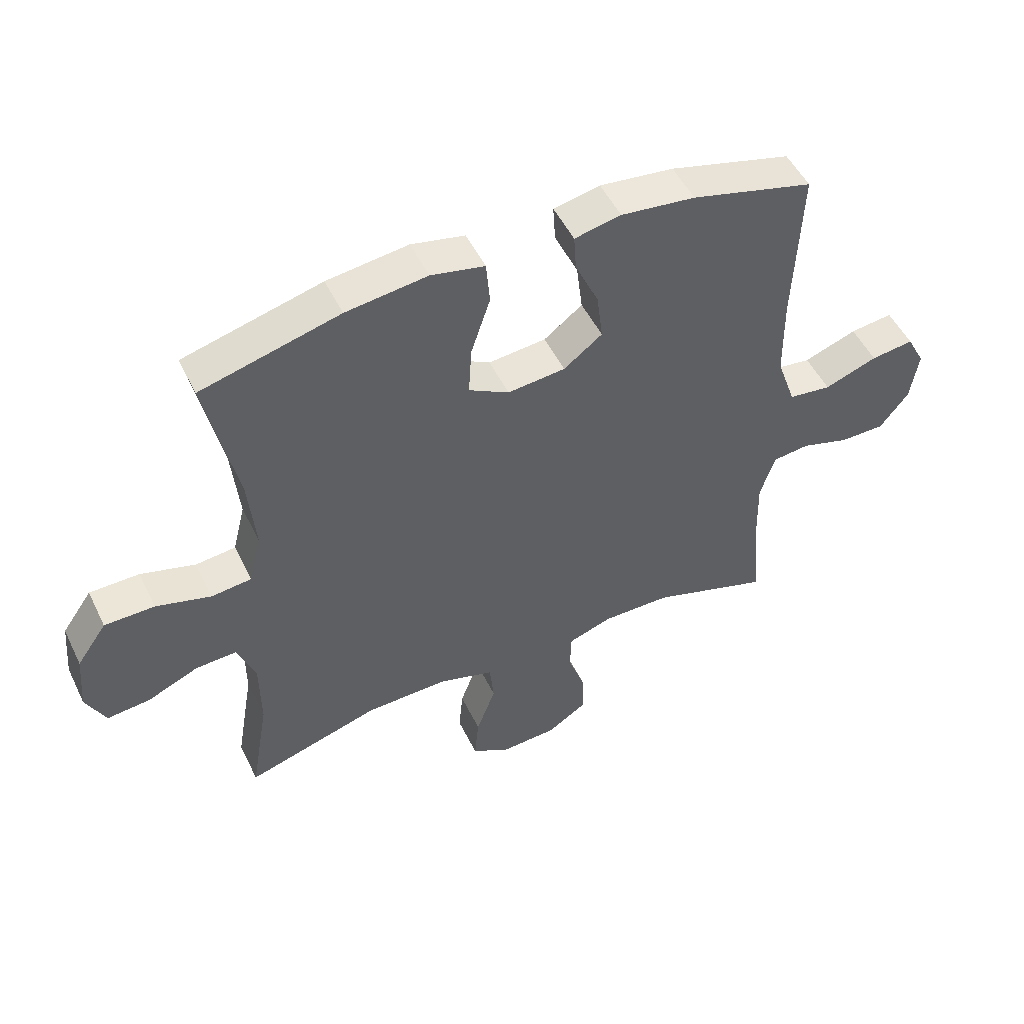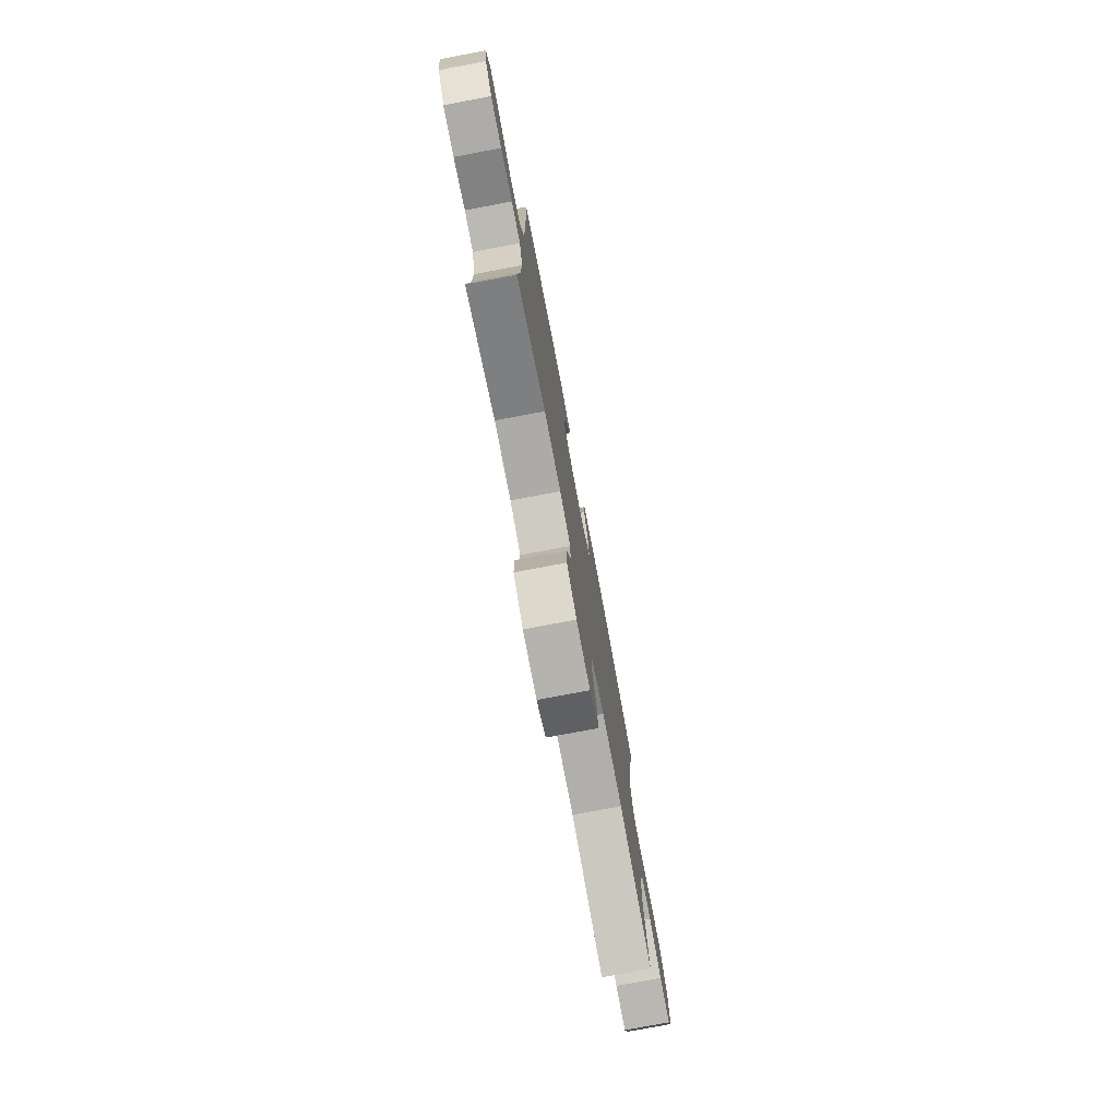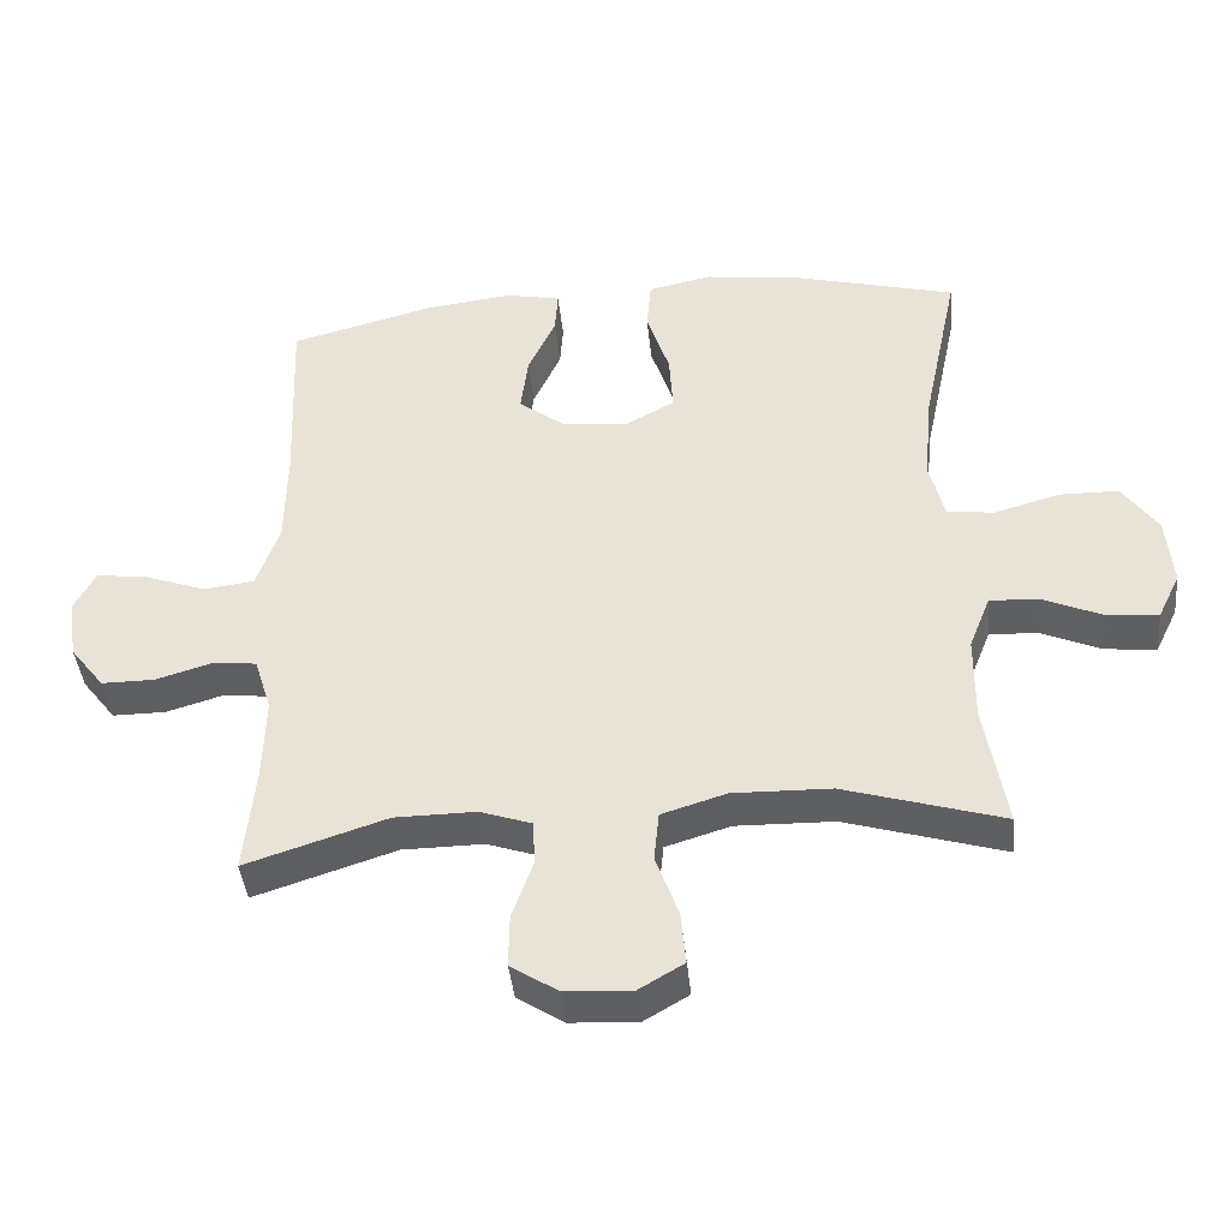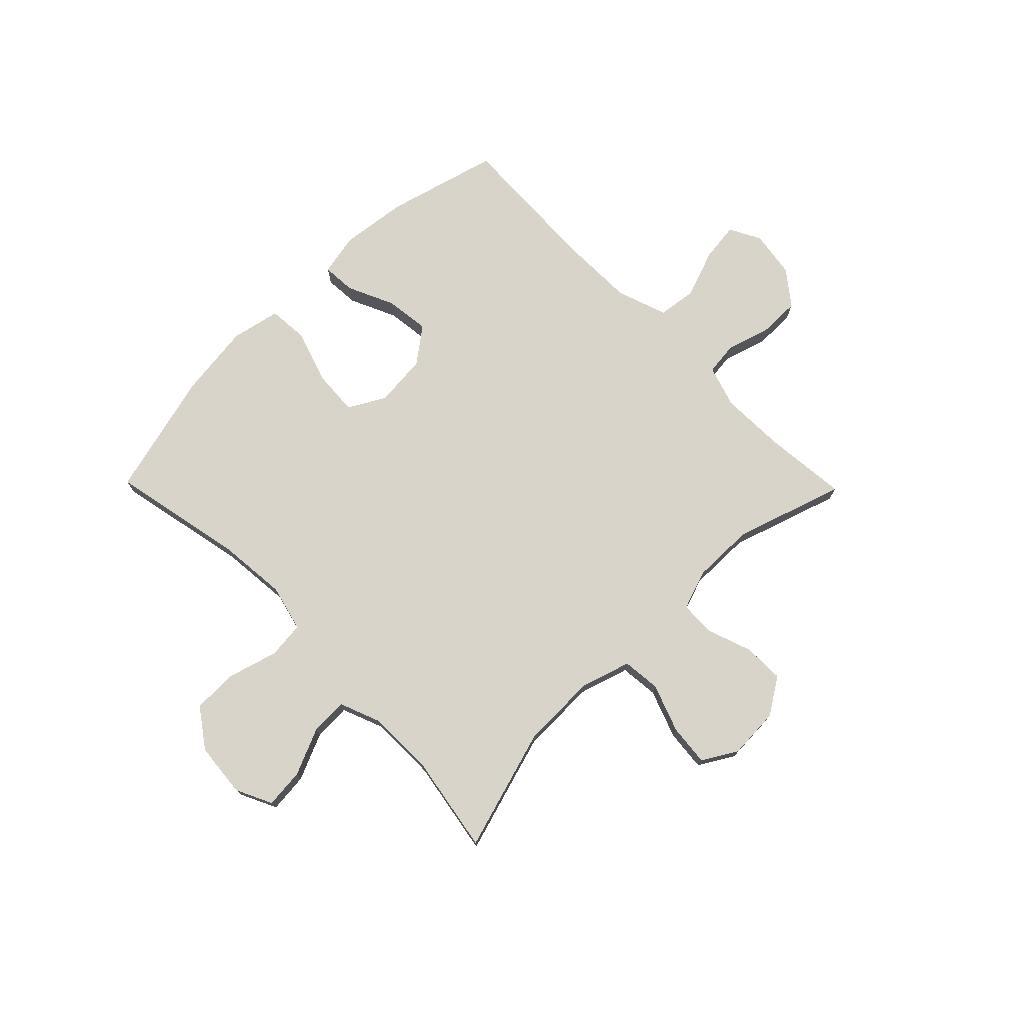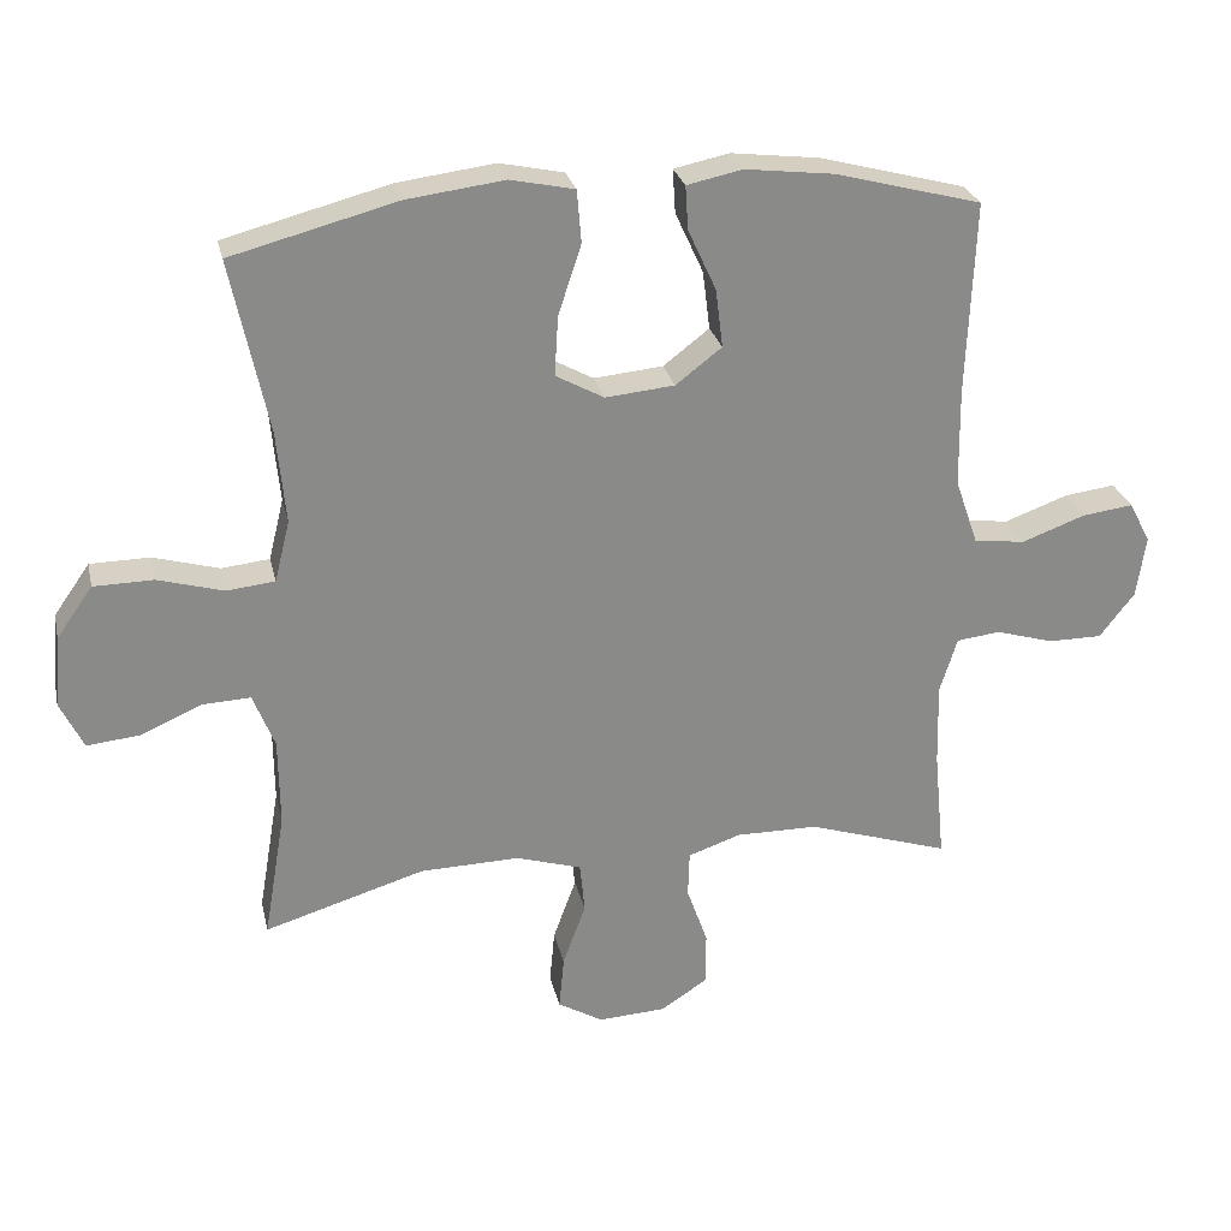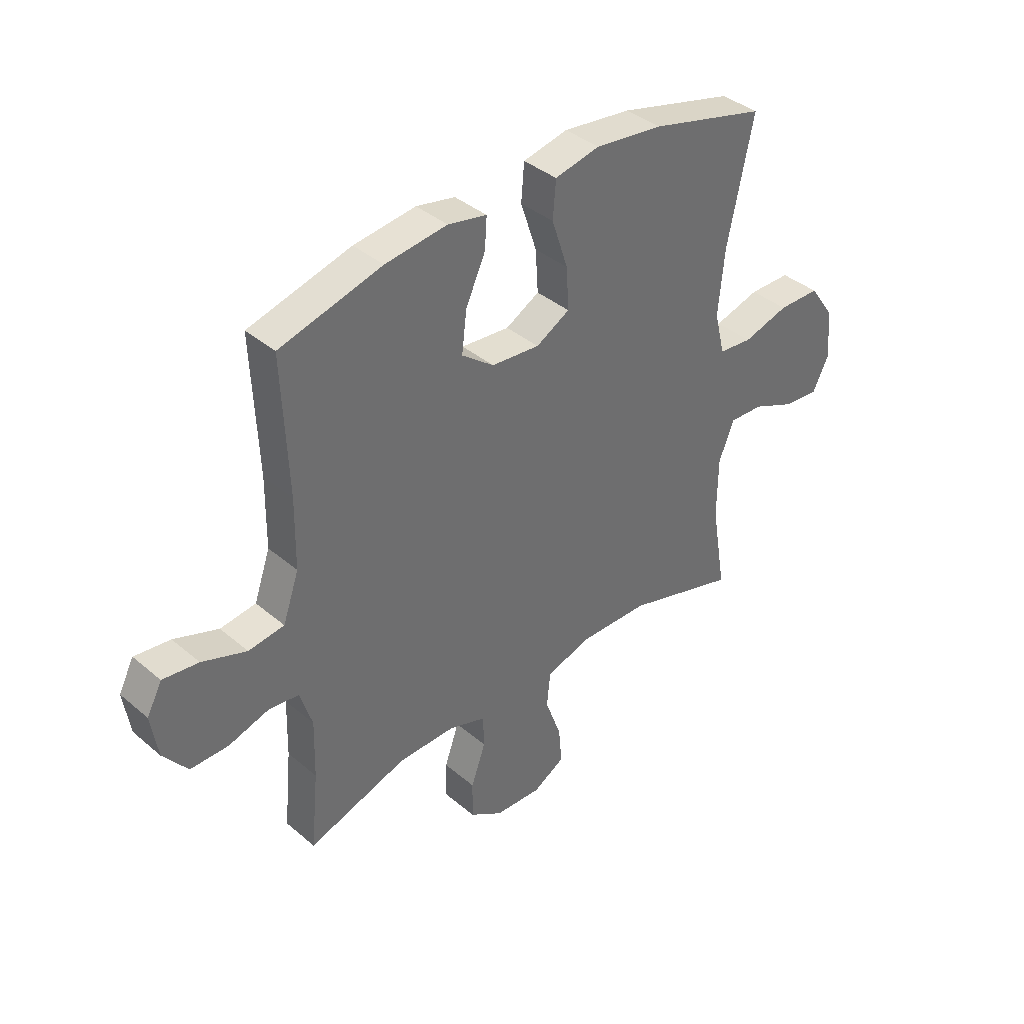
<metadata>
{"format":"obj","ext":"obj","renderer":"f3d","projection":"perspective","resolution":1024,"background":"white","views":[{"elev":50.8,"azim":154.5,"up":"+Z"},{"elev":-77.0,"azim":-79.3,"up":"+Z"},{"elev":-41.8,"azim":5.7,"up":"+Z"},{"elev":74.8,"azim":135.6,"up":"+Y"},{"elev":26.9,"azim":167.4,"up":"+Z"},{"elev":38.6,"azim":-43.3,"up":"+Z"}]}
</metadata>
<code>
v 0.5 0.07 0.5
v 0.449 0.07 0.258
v 0.437 0.07 0.13
v 0.458 0.07 0.045
v 0.525 0.07 0.038
v 0.616 0.07 0.064
v 0.699 0.07 0.063
v 0.749 0.07 -0.008
v 0.758 0.07 -0.107
v 0.726 0.07 -0.173
v 0.654 0.07 -0.166
v 0.569 0.07 -0.129
v 0.501 0.07 -0.126
v 0.471 0.07 -0.202
v 0.47 0.07 -0.324
v 0.5 0.07 -0.5
v 0.277 0.07 -0.433
v 0.139 0.07 -0.43
v 0.048 0.07 -0.458
v 0.041 0.07 -0.528
v 0.073 0.07 -0.616
v 0.08 0.07 -0.691
v 0.017 0.07 -0.728
v -0.077 0.07 -0.723
v -0.143 0.07 -0.68
v -0.142 0.07 -0.606
v -0.113 0.07 -0.524
v -0.115 0.07 -0.46
v -0.188 0.07 -0.435
v -0.302 0.07 -0.436
v -0.5 0.07 -0.5
v -0.485 0.07 -0.346
v -0.482 0.07 -0.23
v -0.506 0.07 -0.153
v -0.567 0.07 -0.146
v -0.647 0.07 -0.17
v -0.722 0.07 -0.17
v -0.77 0.07 -0.108
v -0.783 0.07 -0.022
v -0.753 0.07 0.035
v -0.682 0.07 0.026
v -0.594 0.07 -0.006
v -0.523 0.07 0.003
v -0.491 0.07 0.095
v -0.489 0.07 0.232
v -0.5 0.07 0.5
v -0.297 0.07 0.554
v -0.174 0.07 0.569
v -0.097 0.07 0.553
v -0.101 0.07 0.492
v -0.14 0.07 0.407
v -0.15 0.07 0.326
v -0.086 0.07 0.277
v 0.01 0.07 0.268
v 0.077 0.07 0.305
v 0.072 0.07 0.388
v 0.04 0.07 0.485
v 0.046 0.07 0.558
v 0.135 0.07 0.577
v 0.27 0.07 0.56
v 0.5 0 0.5
v 0.449 0 0.258
v 0.437 0 0.13
v 0.458 0 0.045
v 0.525 0 0.038
v 0.616 0 0.064
v 0.699 0 0.063
v 0.749 0 -0.008
v 0.758 0 -0.107
v 0.726 0 -0.173
v 0.654 0 -0.166
v 0.569 0 -0.129
v 0.501 0 -0.126
v 0.471 0 -0.202
v 0.47 0 -0.324
v 0.5 0 -0.5
v 0.277 0 -0.433
v 0.139 0 -0.43
v 0.048 0 -0.458
v 0.041 0 -0.528
v 0.073 0 -0.616
v 0.08 0 -0.691
v 0.017 0 -0.728
v -0.077 0 -0.723
v -0.143 0 -0.68
v -0.142 0 -0.606
v -0.113 0 -0.524
v -0.115 0 -0.46
v -0.188 0 -0.435
v -0.302 0 -0.436
v -0.5 0 -0.5
v -0.485 0 -0.346
v -0.482 0 -0.23
v -0.506 0 -0.153
v -0.567 0 -0.146
v -0.647 0 -0.17
v -0.722 0 -0.17
v -0.77 0 -0.108
v -0.783 0 -0.022
v -0.753 0 0.035
v -0.682 0 0.026
v -0.594 0 -0.006
v -0.523 0 0.003
v -0.491 0 0.095
v -0.489 0 0.232
v -0.5 0 0.5
v -0.297 0 0.554
v -0.174 0 0.569
v -0.097 0 0.553
v -0.101 0 0.492
v -0.14 0 0.407
v -0.15 0 0.326
v -0.086 0 0.277
v 0.01 0 0.268
v 0.077 0 0.305
v 0.072 0 0.388
v 0.04 0 0.485
v 0.046 0 0.558
v 0.135 0 0.577
v 0.27 0 0.56
f 60 1 2
f 59 60 2
f 58 59 2
f 57 58 2
f 56 57 2
f 55 56 2 3
f 54 55 3 4
f 53 54 4
f 49 50 51
f 48 49 51
f 47 48 51
f 46 47 51
f 45 46 51
f 44 45 51 52
f 43 44 52 53
f 40 41 42
f 39 40 42
f 38 39 42
f 37 38 42
f 36 37 42
f 35 36 42
f 34 35 42 43
f 43 53 4
f 34 43 4
f 33 34 4
f 30 31 32
f 33 4 5
f 32 33 5
f 30 32 5
f 29 30 5
f 25 26 27
f 24 25 27
f 23 24 27
f 22 23 27
f 21 22 27
f 20 21 27
f 19 20 27 28
f 5 6 7
f 29 5 7
f 28 29 7
f 19 28 7
f 18 19 7
f 15 16 17
f 14 15 17 18
f 10 11 12
f 9 10 12
f 8 9 12
f 7 8 12
f 7 12 13
f 18 7 13
f 13 14 18
f 62 61 120
f 62 120 119
f 62 119 118
f 62 118 117
f 62 117 116
f 63 62 116 115
f 64 63 115 114
f 64 114 113
f 111 110 109
f 111 109 108
f 111 108 107
f 111 107 106
f 111 106 105
f 112 111 105 104
f 113 112 104 103
f 102 101 100
f 102 100 99
f 102 99 98
f 102 98 97
f 102 97 96
f 102 96 95
f 103 102 95 94
f 64 113 103
f 64 103 94
f 64 94 93
f 92 91 90
f 65 64 93
f 65 93 92
f 65 92 90
f 65 90 89
f 87 86 85
f 87 85 84
f 87 84 83
f 87 83 82
f 87 82 81
f 87 81 80
f 88 87 80 79
f 67 66 65
f 67 65 89
f 67 89 88
f 67 88 79
f 67 79 78
f 77 76 75
f 78 77 75 74
f 72 71 70
f 72 70 69
f 72 69 68
f 72 68 67
f 73 72 67
f 73 67 78
f 78 74 73
f 1 61 62 2
f 2 62 63 3
f 3 63 64 4
f 4 64 65 5
f 5 65 66 6
f 6 66 67 7
f 7 67 68 8
f 8 68 69 9
f 9 69 70 10
f 10 70 71 11
f 11 71 72 12
f 12 72 73 13
f 13 73 74 14
f 14 74 75 15
f 15 75 76 16
f 16 76 77 17
f 17 77 78 18
f 18 78 79 19
f 19 79 80 20
f 20 80 81 21
f 21 81 82 22
f 22 82 83 23
f 23 83 84 24
f 24 84 85 25
f 25 85 86 26
f 26 86 87 27
f 27 87 88 28
f 28 88 89 29
f 29 89 90 30
f 30 90 91 31
f 31 91 92 32
f 32 92 93 33
f 33 93 94 34
f 34 94 95 35
f 35 95 96 36
f 36 96 97 37
f 37 97 98 38
f 38 98 99 39
f 39 99 100 40
f 40 100 101 41
f 41 101 102 42
f 42 102 103 43
f 43 103 104 44
f 44 104 105 45
f 45 105 106 46
f 46 106 107 47
f 47 107 108 48
f 48 108 109 49
f 49 109 110 50
f 50 110 111 51
f 51 111 112 52
f 52 112 113 53
f 53 113 114 54
f 54 114 115 55
f 55 115 116 56
f 56 116 117 57
f 57 117 118 58
f 58 118 119 59
f 59 119 120 60
f 60 120 61 1

</code>
